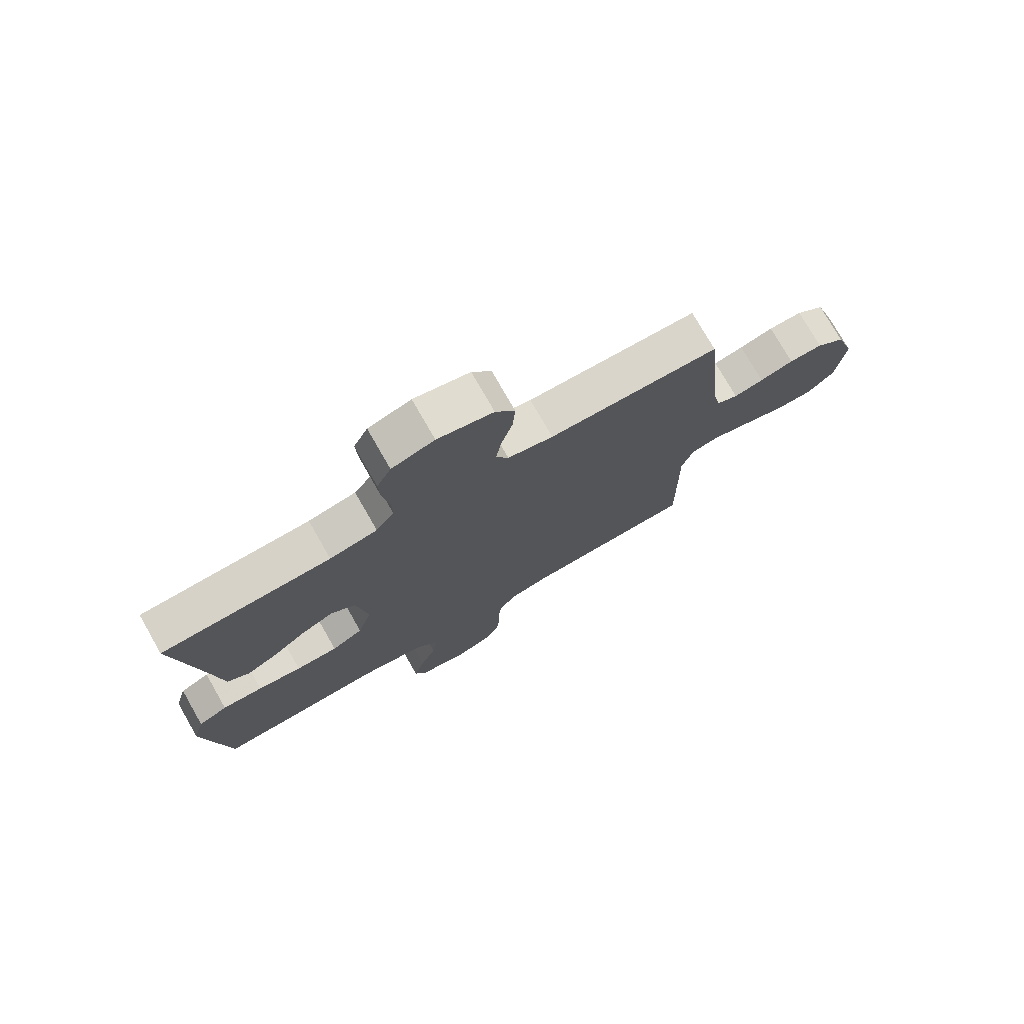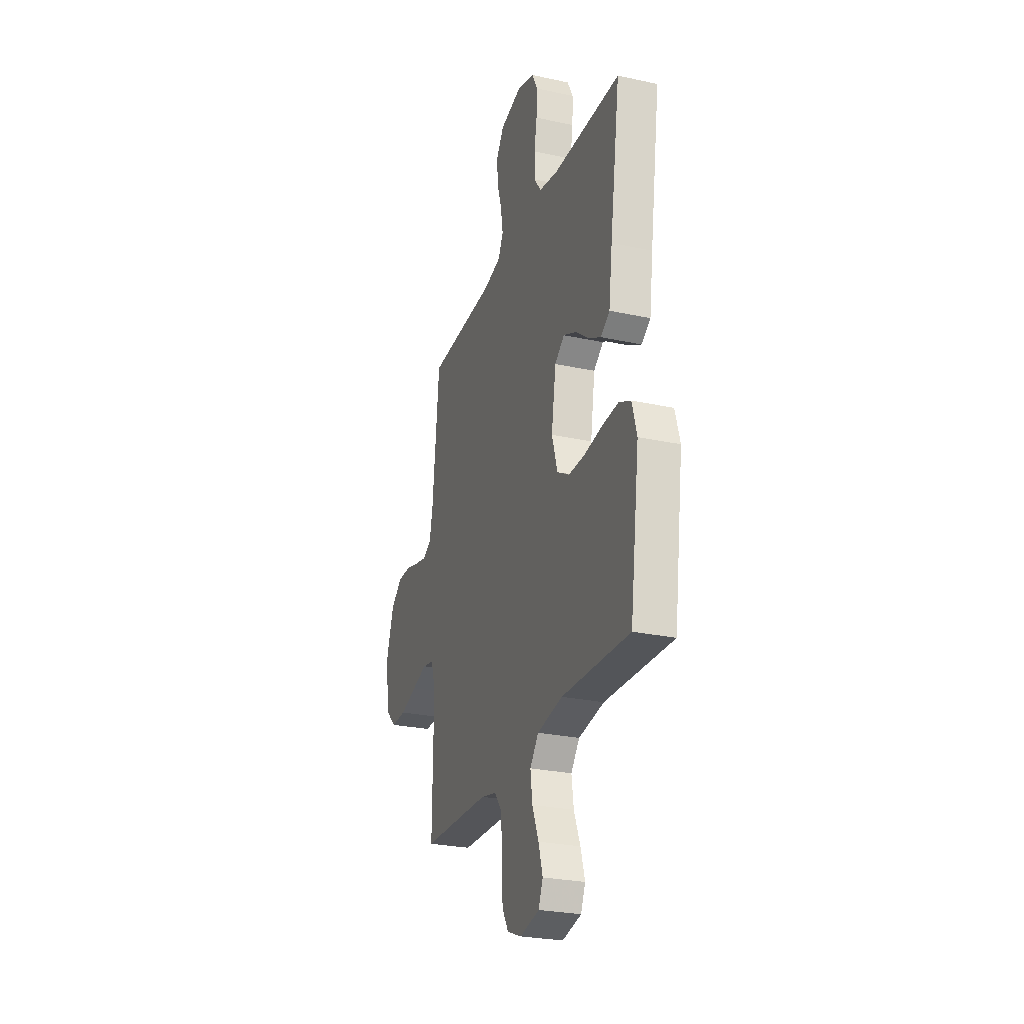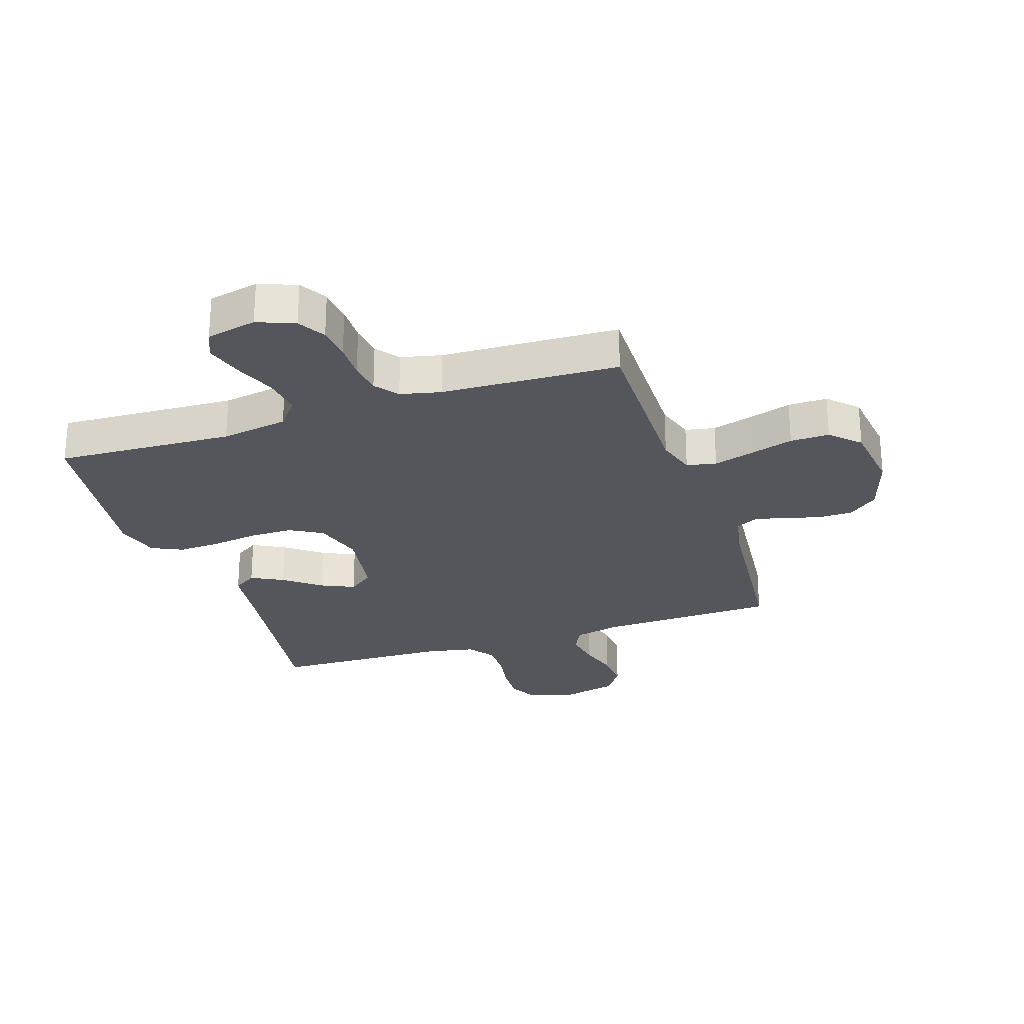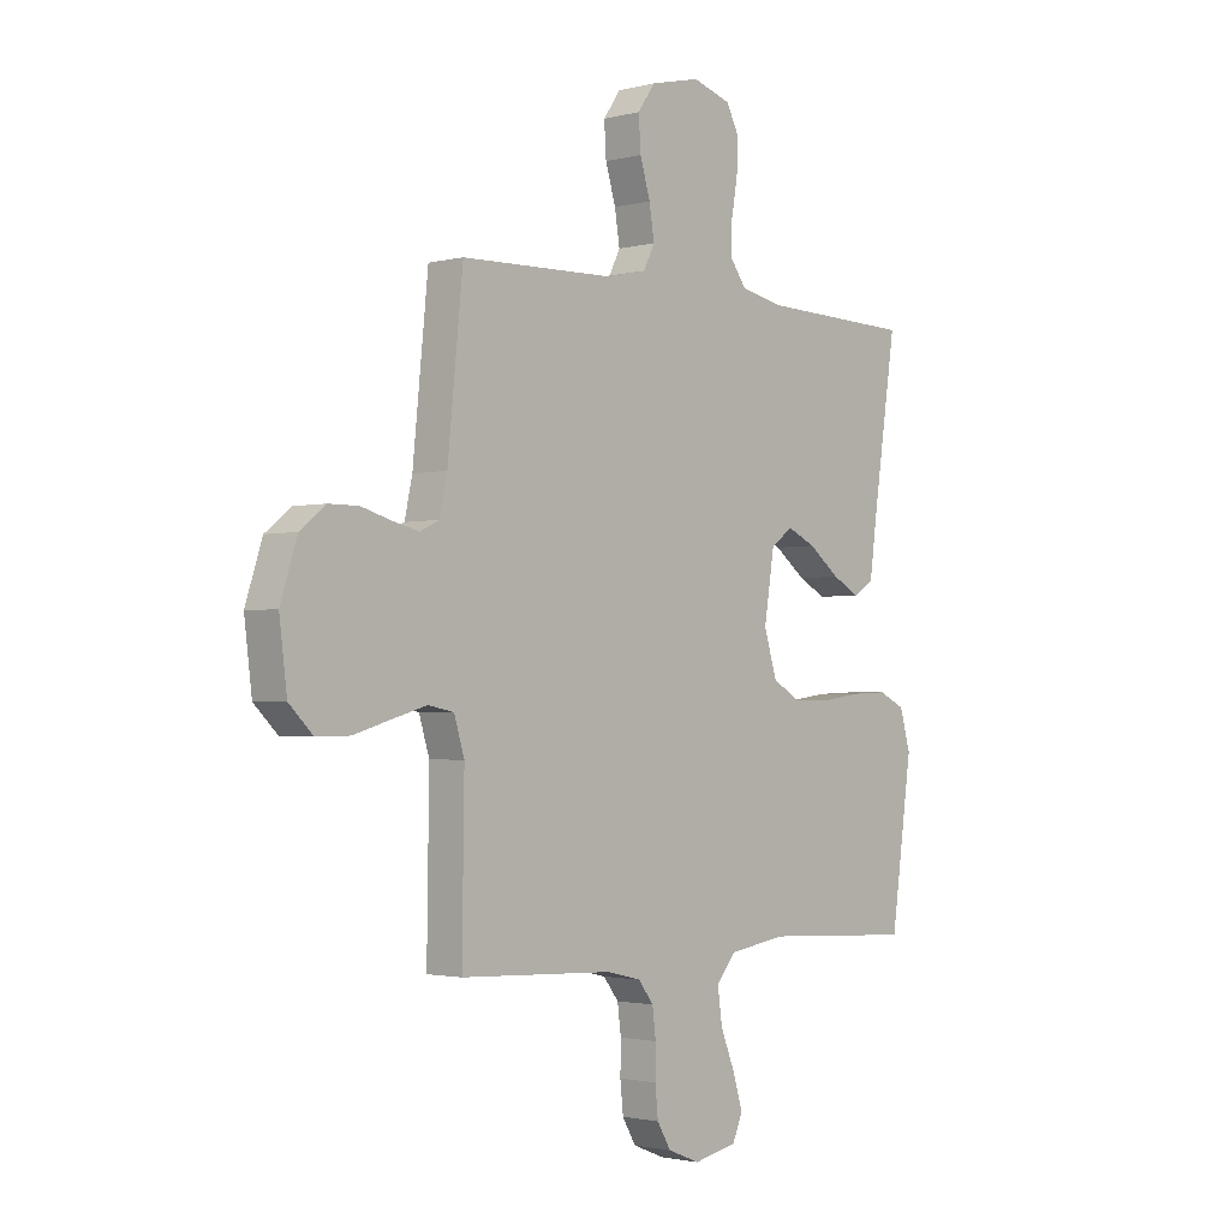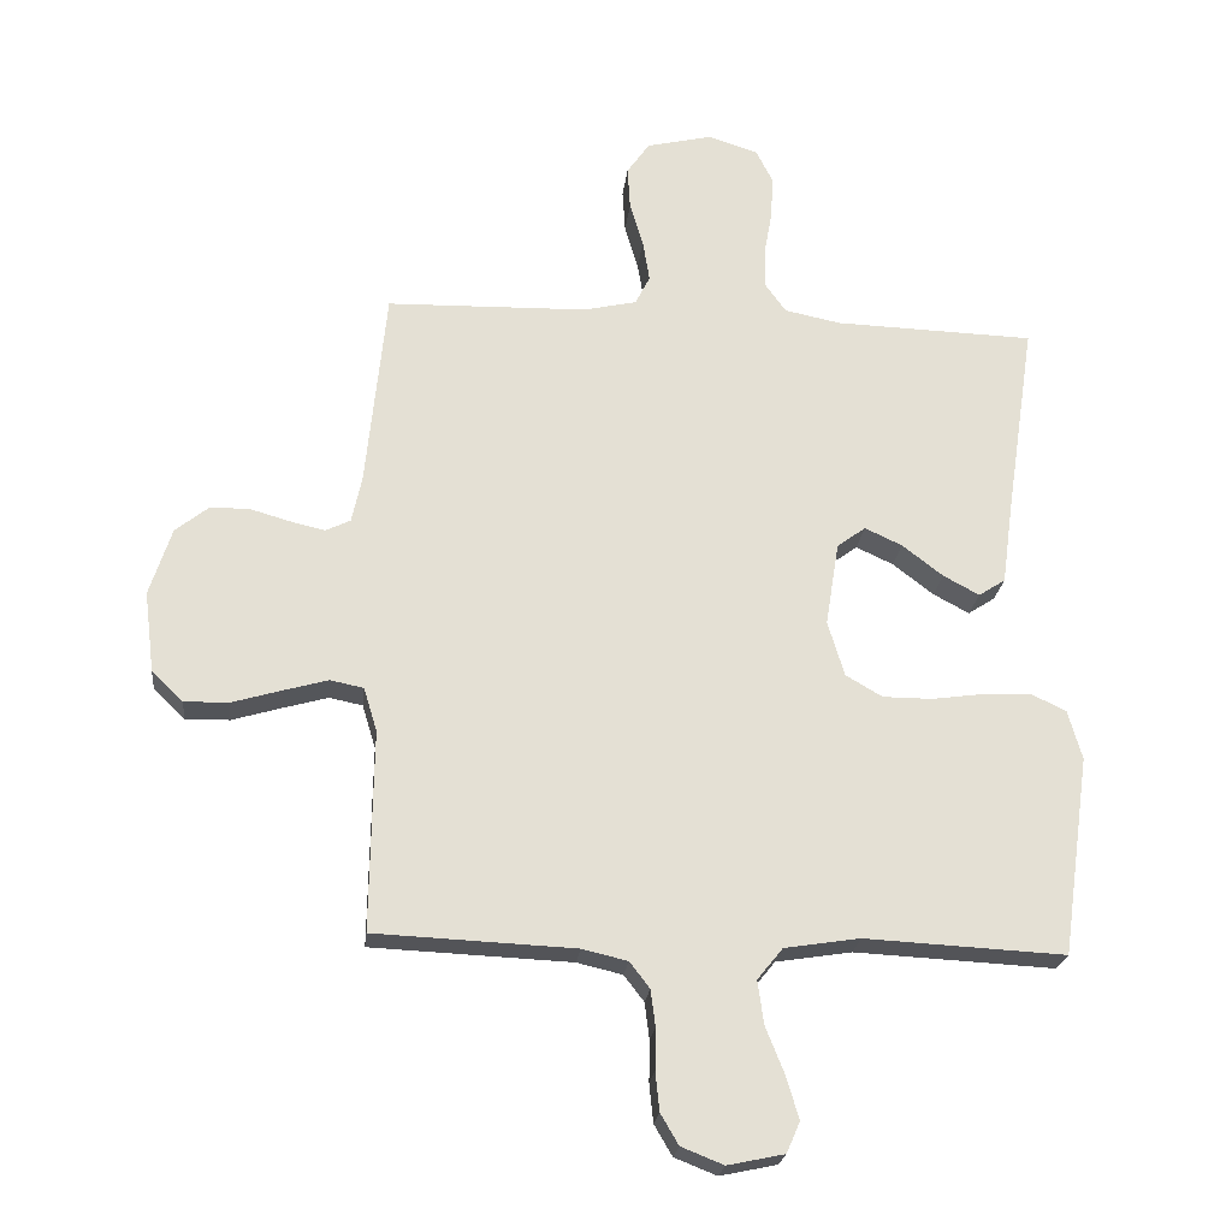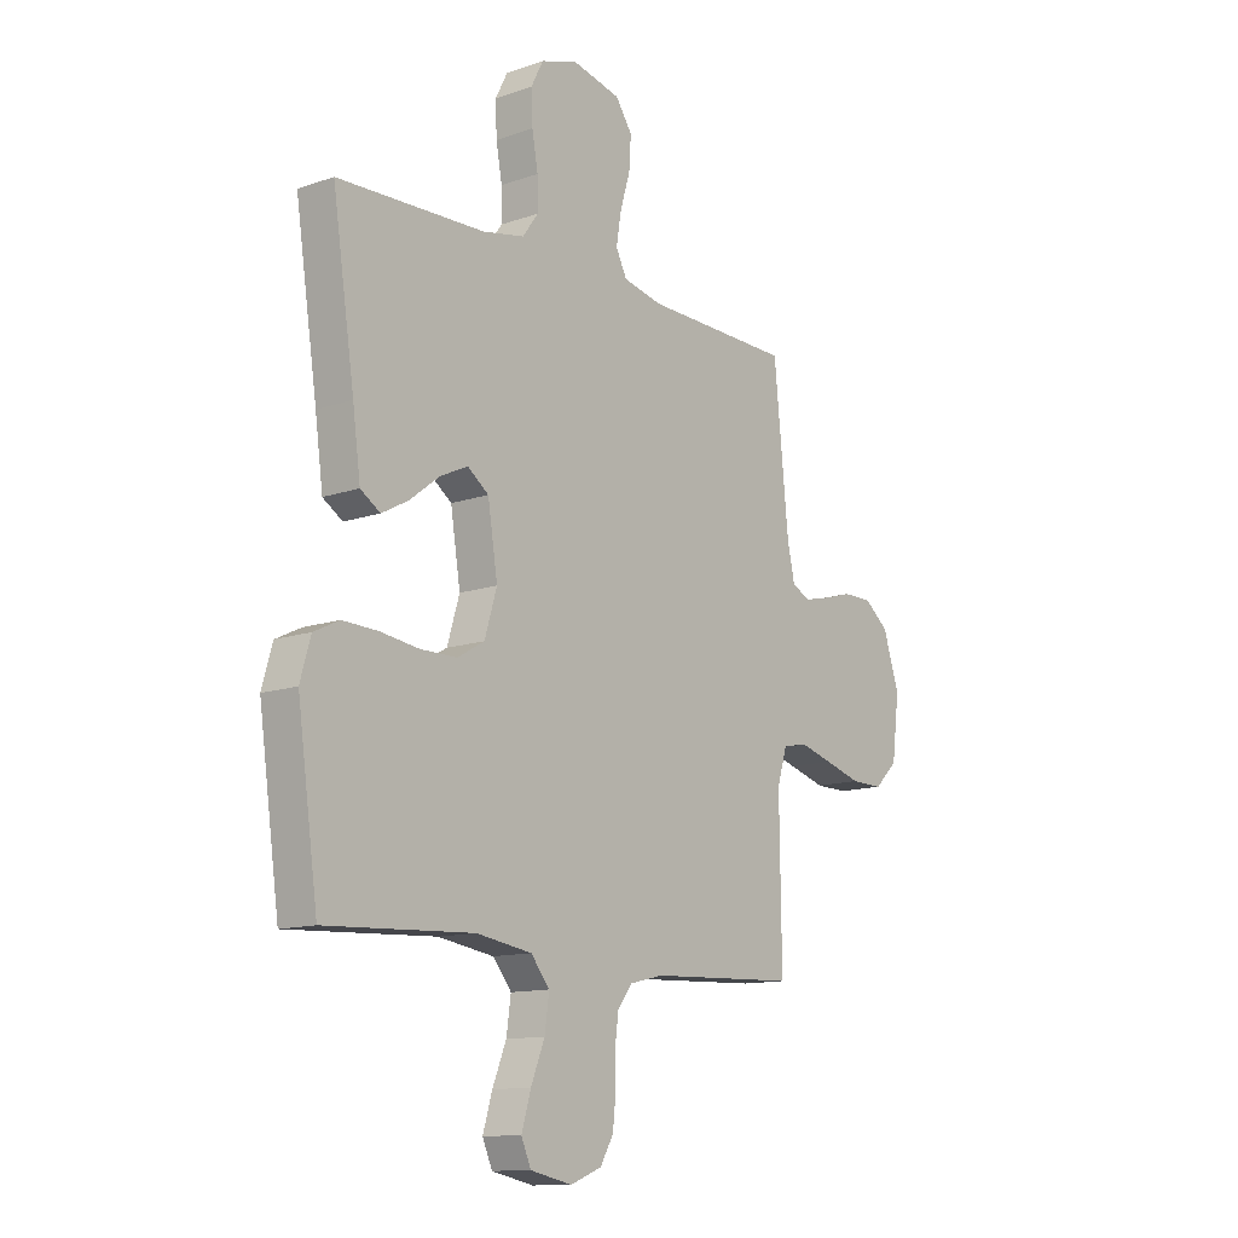
<metadata>
{"format":"obj","ext":"obj","renderer":"f3d","projection":"perspective","resolution":1024,"background":"white","views":[{"elev":75.7,"azim":150.3,"up":"+Z"},{"elev":-26.9,"azim":71.3,"up":"+Z"},{"elev":-26.3,"azim":-161.5,"up":"+Y"},{"elev":-2.0,"azim":-47.8,"up":"+Z"},{"elev":-23.1,"azim":-6.3,"up":"+Z"},{"elev":-12.5,"azim":129.1,"up":"+Z"}]}
</metadata>
<code>
v 0.5 0.07 -0.5
v 0.2 0.07 -0.485
v 0.087 0.07 -0.503
v 0.049 0.07 -0.55
v 0.058 0.07 -0.615
v 0.086 0.07 -0.685
v 0.105 0.07 -0.749
v 0.085 0.07 -0.795
v 0 0.07 -0.813
v -0.063 0.07 -0.788
v -0.09 0.07 -0.742
v -0.096 0.07 -0.684
v -0.095 0.07 -0.623
v -0.102 0.07 -0.568
v -0.132 0.07 -0.529
v -0.2 0.07 -0.513
v -0.5 0.07 -0.5
v -0.496 0.07 -0.2
v -0.516 0.07 -0.134
v -0.566 0.07 -0.124
v -0.633 0.07 -0.143
v -0.707 0.07 -0.165
v -0.773 0.07 -0.166
v -0.82 0.07 -0.12
v -0.835 0.07 0
v -0.802 0.07 0.102
v -0.752 0.07 0.142
v -0.693 0.07 0.142
v -0.634 0.07 0.125
v -0.582 0.07 0.113
v -0.545 0.07 0.131
v -0.53 0.07 0.2
v -0.5 0.07 0.5
v -0.2 0.07 0.508
v -0.12 0.07 0.526
v -0.098 0.07 0.57
v -0.108 0.07 0.632
v -0.128 0.07 0.699
v -0.132 0.07 0.763
v -0.098 0.07 0.812
v 0 0.07 0.835
v 0.075 0.07 0.811
v 0.1 0.07 0.762
v 0.097 0.07 0.698
v 0.085 0.07 0.631
v 0.084 0.07 0.57
v 0.116 0.07 0.526
v 0.2 0.07 0.509
v 0.5 0.07 0.5
v 0.455 0.07 0.2
v 0.439 0.07 0.082
v 0.399 0.07 0.056
v 0.345 0.07 0.085
v 0.284 0.07 0.132
v 0.228 0.07 0.158
v 0.185 0.07 0.126
v 0.165 0.07 0
v 0.19 0.07 -0.083
v 0.245 0.07 -0.115
v 0.319 0.07 -0.115
v 0.397 0.07 -0.104
v 0.469 0.07 -0.101
v 0.521 0.07 -0.126
v 0.542 0.07 -0.2
v 0.5 0 -0.5
v 0.2 0 -0.485
v 0.087 0 -0.503
v 0.049 0 -0.55
v 0.058 0 -0.615
v 0.086 0 -0.685
v 0.105 0 -0.749
v 0.085 0 -0.795
v 0 0 -0.813
v -0.063 0 -0.788
v -0.09 0 -0.742
v -0.096 0 -0.684
v -0.095 0 -0.623
v -0.102 0 -0.568
v -0.132 0 -0.529
v -0.2 0 -0.513
v -0.5 0 -0.5
v -0.496 0 -0.2
v -0.516 0 -0.134
v -0.566 0 -0.124
v -0.633 0 -0.143
v -0.707 0 -0.165
v -0.773 0 -0.166
v -0.82 0 -0.12
v -0.835 0 0
v -0.802 0 0.102
v -0.752 0 0.142
v -0.693 0 0.142
v -0.634 0 0.125
v -0.582 0 0.113
v -0.545 0 0.131
v -0.53 0 0.2
v -0.5 0 0.5
v -0.2 0 0.508
v -0.12 0 0.526
v -0.098 0 0.57
v -0.108 0 0.632
v -0.128 0 0.699
v -0.132 0 0.763
v -0.098 0 0.812
v 0 0 0.835
v 0.075 0 0.811
v 0.1 0 0.762
v 0.097 0 0.698
v 0.085 0 0.631
v 0.084 0 0.57
v 0.116 0 0.526
v 0.2 0 0.509
v 0.5 0 0.5
v 0.455 0 0.2
v 0.439 0 0.082
v 0.399 0 0.056
v 0.345 0 0.085
v 0.284 0 0.132
v 0.228 0 0.158
v 0.185 0 0.126
v 0.165 0 0
v 0.19 0 -0.083
v 0.245 0 -0.115
v 0.319 0 -0.115
v 0.397 0 -0.104
v 0.469 0 -0.101
v 0.521 0 -0.126
v 0.542 0 -0.2
f 64 1 2
f 63 64 2
f 62 63 2
f 61 62 2
f 60 61 2
f 59 60 2 3
f 58 59 3 4
f 57 58 4
f 56 57 4
f 52 53 54
f 51 52 54
f 50 51 54
f 50 54 55
f 49 50 55
f 48 49 55
f 47 48 55 56
f 43 44 45
f 42 43 45
f 41 42 45
f 40 41 45
f 39 40 45
f 38 39 45
f 37 38 45
f 36 37 45 46
f 47 56 4
f 46 47 4
f 36 46 4
f 35 36 4
f 27 28 29
f 26 27 29
f 25 26 29
f 24 25 29
f 23 24 29
f 22 23 29
f 21 22 29
f 20 21 29 30
f 19 20 30 31
f 16 17 18
f 19 31 32
f 18 19 32
f 16 18 32
f 15 16 32
f 11 12 13
f 10 11 13
f 9 10 13
f 8 9 13
f 7 8 13
f 6 7 13
f 5 6 13
f 5 13 14
f 4 5 14
f 35 4 14
f 34 35 14
f 32 33 34
f 15 32 34
f 14 15 34
f 66 65 128
f 66 128 127
f 66 127 126
f 66 126 125
f 66 125 124
f 67 66 124 123
f 68 67 123 122
f 68 122 121
f 68 121 120
f 118 117 116
f 118 116 115
f 118 115 114
f 119 118 114
f 119 114 113
f 119 113 112
f 120 119 112 111
f 109 108 107
f 109 107 106
f 109 106 105
f 109 105 104
f 109 104 103
f 109 103 102
f 109 102 101
f 110 109 101 100
f 68 120 111
f 68 111 110
f 68 110 100
f 68 100 99
f 93 92 91
f 93 91 90
f 93 90 89
f 93 89 88
f 93 88 87
f 93 87 86
f 93 86 85
f 94 93 85 84
f 95 94 84 83
f 82 81 80
f 96 95 83
f 96 83 82
f 96 82 80
f 96 80 79
f 77 76 75
f 77 75 74
f 77 74 73
f 77 73 72
f 77 72 71
f 77 71 70
f 77 70 69
f 78 77 69
f 78 69 68
f 78 68 99
f 78 99 98
f 98 97 96
f 98 96 79
f 98 79 78
f 1 65 66 2
f 2 66 67 3
f 3 67 68 4
f 4 68 69 5
f 5 69 70 6
f 6 70 71 7
f 7 71 72 8
f 8 72 73 9
f 9 73 74 10
f 10 74 75 11
f 11 75 76 12
f 12 76 77 13
f 13 77 78 14
f 14 78 79 15
f 15 79 80 16
f 16 80 81 17
f 17 81 82 18
f 18 82 83 19
f 19 83 84 20
f 20 84 85 21
f 21 85 86 22
f 22 86 87 23
f 23 87 88 24
f 24 88 89 25
f 25 89 90 26
f 26 90 91 27
f 27 91 92 28
f 28 92 93 29
f 29 93 94 30
f 30 94 95 31
f 31 95 96 32
f 32 96 97 33
f 33 97 98 34
f 34 98 99 35
f 35 99 100 36
f 36 100 101 37
f 37 101 102 38
f 38 102 103 39
f 39 103 104 40
f 40 104 105 41
f 41 105 106 42
f 42 106 107 43
f 43 107 108 44
f 44 108 109 45
f 45 109 110 46
f 46 110 111 47
f 47 111 112 48
f 48 112 113 49
f 49 113 114 50
f 50 114 115 51
f 51 115 116 52
f 52 116 117 53
f 53 117 118 54
f 54 118 119 55
f 55 119 120 56
f 56 120 121 57
f 57 121 122 58
f 58 122 123 59
f 59 123 124 60
f 60 124 125 61
f 61 125 126 62
f 62 126 127 63
f 63 127 128 64
f 64 128 65 1

</code>
